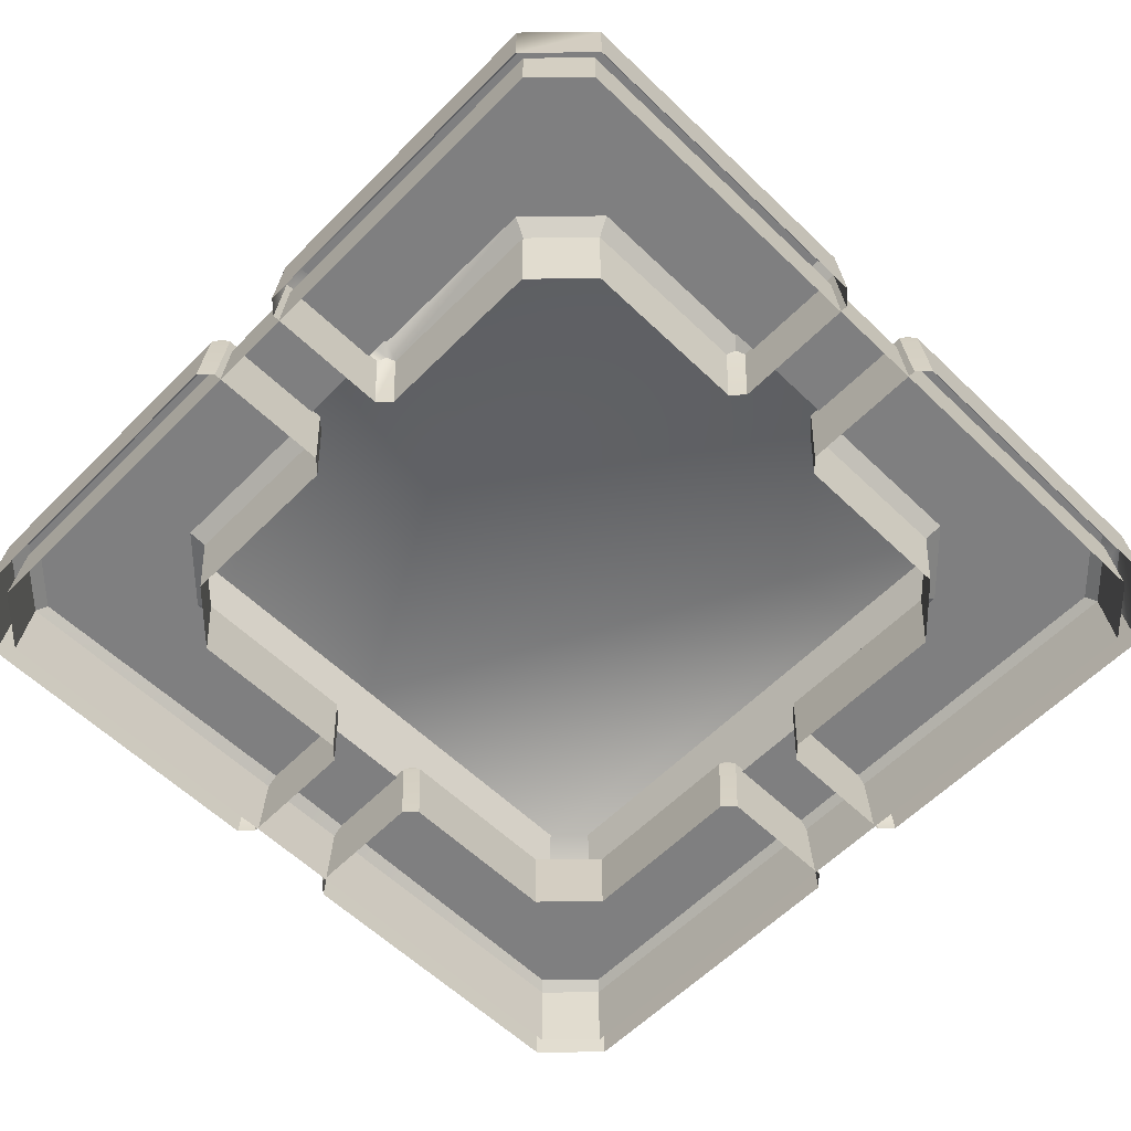
<metadata>
{"format":"obj","ext":"obj","renderer":"f3d","projection":"perspective","resolution":1024,"background":"white","views":[{"elev":-59.9,"azim":-44.4,"up":"+Y"}]}
</metadata>
<code>
g [GIMMICK]linked_switch_1_base
v 0.06849 0.09709 0.4879
v 0.05409 0.09709 0.4735
v 0.06222 0.1041 0.4798
v 0.05409 0.09709 0.3407
v 0.06849 0.09709 0.3263
v 0.06222 0.1041 0.3344
v 0.3263 0.09709 0.06244
v 0.3407 0.09709 0.04803
v 0.3344 0.1041 0.05617
v -0.06849 0.09709 0.4879
v -0.06222 0.1041 0.4798
v -0.05409 0.09709 0.4735
v -0.05409 0.09709 0.3407
v -0.06222 0.1041 0.3344
v -0.06849 0.09709 0.3263
v -0.3263 0.09709 0.06244
v -0.3344 0.1041 0.05617
v -0.3407 0.09709 0.04803
v 0.06849 0.09709 -0.4879
v 0.07254 0.1129 -0.4695
v 0.05409 0.09709 -0.4735
v 0.05409 0.09709 -0.3407
v 0.06222 0.1041 -0.3344
v 0.06849 0.09709 -0.3263
v 0.3263 0.09709 -0.06244
v 0.3344 0.1041 -0.05617
v 0.3407 0.09709 -0.04803
v 0.4879 0.09709 -0.06244
v 0.4735 0.09709 -0.04803
v 0.4798 0.1041 -0.05617
v -0.06849 0.09709 -0.4879
v -0.05409 0.09709 -0.4735
v -0.07254 0.1129 -0.4695
v -0.05409 0.09709 -0.3407
v -0.06849 0.09709 -0.3263
v -0.06222 0.1041 -0.3344
v -0.3263 0.09709 -0.06244
v -0.3407 0.09709 -0.04803
v -0.3344 0.1041 -0.05617
v -0.4879 0.09709 -0.06244
v -0.4798 0.1041 -0.05617
v -0.4735 0.09709 -0.04803
v 0.4268 0.09709 0.4879
v 0.06849 0.002672 0.4939
v 0.06849 0.09709 0.4879
v 0.4328 0.002672 0.4939
v 0.4695 0.1129 0.4191
v 0.2751 0.1129 0.3448
v 0.3448 0.1129 0.2751
v 0.4191 0.1129 0.4695
v 0.07254 0.1129 0.4695
v 0.07254 0.1129 0.3448
v 0.4939 0.002672 0.4328
v 0.4268 0.09709 0.4879
v 0.4879 0.09709 0.4268
v 0.4328 0.002672 0.4939
v 0.2675 0.09709 0.3263
v 0.3206 0.002672 0.2624
v 0.3263 0.09709 0.2675
v 0.2624 0.002672 0.3206
v 0.06849 0.09709 0.3263
v 0.2624 0.002672 0.3206
v 0.2675 0.09709 0.3263
v 0.06849 0.002672 0.3206
v 0.3448 0.1129 0.2751
v 0.4695 0.1129 0.06648
v 0.4695 0.1129 0.4191
v 0.3448 0.1129 0.06648
v 0.3206 0.002672 0.2624
v 0.3263 0.09709 0.06244
v 0.3263 0.09709 0.2675
v 0.3206 0.002672 0.06244
v 0.4879 0.09709 0.4268
v 0.4939 0.002672 0.06244
v 0.4939 0.002672 0.4328
v 0.4879 0.09709 0.06244
v 0.335 0.002672 0.04803
v 0.4735 0.09709 0.04803
v 0.3407 0.09709 0.04803
v 0.4795 0.002672 0.04803
v 0.05409 0.09709 0.3407
v 0.05409 0.002672 0.4795
v 0.05409 0.002672 0.335
v 0.05409 0.09709 0.4735
v 0.4735 0.09709 0.04803
v 0.3344 0.1041 0.05617
v 0.3407 0.09709 0.04803
v 0.4695 0.1129 0.06648
v 0.3448 0.1129 0.06648
v 0.4879 0.09709 0.06244
v 0.3263 0.09709 0.06244
v 0.3448 0.1129 0.2751
v 0.3263 0.09709 0.2675
v 0.3448 0.1129 0.06648
v 0.3344 0.1041 0.05617
v 0.3263 0.09709 0.2675
v 0.2751 0.1129 0.3448
v 0.2675 0.09709 0.3263
v 0.3448 0.1129 0.2751
v 0.2675 0.09709 0.3263
v 0.06222 0.1041 0.3344
v 0.06849 0.09709 0.3263
v 0.07254 0.1129 0.3448
v 0.2751 0.1129 0.3448
v 0.05409 0.09709 0.3407
v 0.06222 0.1041 0.4798
v 0.05409 0.09709 0.4735
v 0.07254 0.1129 0.4695
v 0.07254 0.1129 0.3448
v 0.06222 0.1041 0.3344
v 0.06849 0.09709 0.4879
v 0.4191 0.1129 0.4695
v 0.4268 0.09709 0.4879
v 0.07254 0.1129 0.4695
v 0.06222 0.1041 0.4798
v 0.4268 0.09709 0.4879
v 0.4695 0.1129 0.4191
v 0.4879 0.09709 0.4268
v 0.4191 0.1129 0.4695
v 0.05409 0.002672 0.4795
v 0.06849 0.09709 0.4879
v 0.06849 0.002672 0.4939
v 0.05409 0.09709 0.4735
v 0.06849 0.002672 0.3206
v 0.05409 0.09709 0.3407
v 0.05409 0.002672 0.335
v 0.06849 0.09709 0.3263
v 0.3263 0.09709 0.06244
v 0.335 0.002672 0.04803
v 0.3407 0.09709 0.04803
v 0.3206 0.002672 0.06244
v 0.4735 0.09709 0.04803
v 0.4939 0.002672 0.06244
v 0.4879 0.09709 0.06244
v 0.4795 0.002672 0.04803
v -0.4268 0.09709 0.4879
v -0.06849 0.002672 0.4939
v -0.4328 0.002672 0.4939
v -0.06849 0.09709 0.4879
v -0.2751 0.1129 0.3448
v -0.4695 0.1129 0.4191
v -0.3448 0.1129 0.2751
v -0.4191 0.1129 0.4695
v -0.07254 0.1129 0.4695
v -0.07254 0.1129 0.3448
v -0.4939 0.002672 0.4328
v -0.4268 0.09709 0.4879
v -0.4328 0.002672 0.4939
v -0.4879 0.09709 0.4268
v -0.2675 0.09709 0.3263
v -0.3206 0.002672 0.2624
v -0.2624 0.002672 0.3206
v -0.3263 0.09709 0.2675
v -0.06849 0.09709 0.3263
v -0.2624 0.002672 0.3206
v -0.06849 0.002672 0.3206
v -0.2675 0.09709 0.3263
v -0.3448 0.1129 0.2751
v -0.4695 0.1129 0.06648
v -0.3448 0.1129 0.06648
v -0.4695 0.1129 0.4191
v -0.3206 0.002672 0.2624
v -0.3263 0.09709 0.06244
v -0.3206 0.002672 0.06244
v -0.3263 0.09709 0.2675
v -0.4879 0.09709 0.4268
v -0.4939 0.002672 0.06244
v -0.4879 0.09709 0.06244
v -0.4939 0.002672 0.4328
v -0.335 0.002672 0.04803
v -0.4735 0.09709 0.04803
v -0.4795 0.002672 0.04803
v -0.3407 0.09709 0.04803
v -0.05409 0.09709 0.3407
v -0.05409 0.002672 0.4795
v -0.05409 0.09709 0.4735
v -0.05409 0.002672 0.335
v -0.4879 0.09709 0.06244
v -0.4695 0.1129 0.4191
v -0.4879 0.09709 0.4268
v -0.4695 0.1129 0.06648
v -0.4735 0.09709 0.04803
v -0.3448 0.1129 0.2751
v -0.3263 0.09709 0.06244
v -0.3263 0.09709 0.2675
v -0.3448 0.1129 0.06648
v -0.3344 0.1041 0.05617
v -0.3263 0.09709 0.2675
v -0.2751 0.1129 0.3448
v -0.3448 0.1129 0.2751
v -0.2675 0.09709 0.3263
v -0.2675 0.09709 0.3263
v -0.07254 0.1129 0.3448
v -0.2751 0.1129 0.3448
v -0.06222 0.1041 0.3344
v -0.06849 0.09709 0.3263
v -0.06222 0.1041 0.4798
v -0.05409 0.09709 0.3407
v -0.05409 0.09709 0.4735
v -0.07254 0.1129 0.4695
v -0.07254 0.1129 0.3448
v -0.06222 0.1041 0.3344
v -0.4191 0.1129 0.4695
v -0.06849 0.09709 0.4879
v -0.4268 0.09709 0.4879
v -0.07254 0.1129 0.4695
v -0.06222 0.1041 0.4798
v -0.4268 0.09709 0.4879
v -0.4695 0.1129 0.4191
v -0.4191 0.1129 0.4695
v -0.4879 0.09709 0.4268
v -0.05409 0.002672 0.4795
v -0.06849 0.09709 0.4879
v -0.05409 0.09709 0.4735
v -0.06849 0.002672 0.4939
v -0.06849 0.002672 0.3206
v -0.05409 0.09709 0.3407
v -0.06849 0.09709 0.3263
v -0.05409 0.002672 0.335
v -0.3263 0.09709 0.06244
v -0.335 0.002672 0.04803
v -0.3206 0.002672 0.06244
v -0.3407 0.09709 0.04803
v -0.4735 0.09709 0.04803
v -0.4939 0.002672 0.06244
v -0.4795 0.002672 0.04803
v -0.4879 0.09709 0.06244
v 0.4268 0.09709 -0.4879
v 0.06849 0.002672 -0.4939
v 0.4328 0.002672 -0.4939
v 0.06849 0.09709 -0.4879
v 0.2751 0.1129 -0.3448
v 0.4695 0.1129 -0.4191
v 0.3448 0.1129 -0.2751
v 0.4191 0.1129 -0.4695
v 0.07254 0.1129 -0.4695
v 0.07254 0.1129 -0.3448
v 0.4939 0.002672 -0.4328
v 0.4268 0.09709 -0.4879
v 0.4328 0.002672 -0.4939
v 0.4879 0.09709 -0.4268
v 0.2675 0.09709 -0.3263
v 0.3206 0.002672 -0.2624
v 0.2624 0.002672 -0.3206
v 0.3263 0.09709 -0.2675
v 0.06849 0.09709 -0.3263
v 0.2624 0.002672 -0.3206
v 0.06849 0.002672 -0.3206
v 0.2675 0.09709 -0.3263
v 0.3448 0.1129 -0.2751
v 0.4695 0.1129 -0.06648
v 0.3448 0.1129 -0.06648
v 0.4695 0.1129 -0.4191
v 0.3206 0.002672 -0.2624
v 0.3263 0.09709 -0.06244
v 0.3206 0.002672 -0.06244
v 0.3263 0.09709 -0.2675
v 0.4879 0.09709 -0.4268
v 0.4939 0.002672 -0.06244
v 0.4879 0.09709 -0.06244
v 0.4939 0.002672 -0.4328
v 0.335 0.002672 -0.04803
v 0.4735 0.09709 -0.04803
v 0.4795 0.002672 -0.04803
v 0.3407 0.09709 -0.04803
v 0.05409 0.09709 -0.3407
v 0.05409 0.002672 -0.4795
v 0.05409 0.09709 -0.4735
v 0.05409 0.002672 -0.335
v 0.4879 0.09709 -0.4268
v 0.4695 0.1129 -0.06648
v 0.4695 0.1129 -0.4191
v 0.4798 0.1041 -0.05617
v 0.4879 0.09709 -0.06244
v 0.3344 0.1041 -0.05617
v 0.4735 0.09709 -0.04803
v 0.3407 0.09709 -0.04803
v 0.3448 0.1129 -0.06648
v 0.4695 0.1129 -0.06648
v 0.4798 0.1041 -0.05617
v 0.3448 0.1129 -0.2751
v 0.3263 0.09709 -0.06244
v 0.3263 0.09709 -0.2675
v 0.3448 0.1129 -0.06648
v 0.3344 0.1041 -0.05617
v 0.3263 0.09709 -0.2675
v 0.2751 0.1129 -0.3448
v 0.3448 0.1129 -0.2751
v 0.2675 0.09709 -0.3263
v 0.2675 0.09709 -0.3263
v 0.07254 0.1129 -0.3448
v 0.2751 0.1129 -0.3448
v 0.06222 0.1041 -0.3344
v 0.06849 0.09709 -0.3263
v 0.07254 0.1129 -0.4695
v 0.05409 0.09709 -0.3407
v 0.05409 0.09709 -0.4735
v 0.07254 0.1129 -0.3448
v 0.06222 0.1041 -0.3344
v 0.4191 0.1129 -0.4695
v 0.06849 0.09709 -0.4879
v 0.4268 0.09709 -0.4879
v 0.07254 0.1129 -0.4695
v 0.4268 0.09709 -0.4879
v 0.4695 0.1129 -0.4191
v 0.4191 0.1129 -0.4695
v 0.4879 0.09709 -0.4268
v 0.05409 0.002672 -0.4795
v 0.06849 0.09709 -0.4879
v 0.05409 0.09709 -0.4735
v 0.06849 0.002672 -0.4939
v 0.06849 0.002672 -0.3206
v 0.05409 0.09709 -0.3407
v 0.06849 0.09709 -0.3263
v 0.05409 0.002672 -0.335
v 0.3263 0.09709 -0.06244
v 0.335 0.002672 -0.04803
v 0.3206 0.002672 -0.06244
v 0.3407 0.09709 -0.04803
v 0.4735 0.09709 -0.04803
v 0.4939 0.002672 -0.06244
v 0.4795 0.002672 -0.04803
v 0.4879 0.09709 -0.06244
v -0.4268 0.09709 -0.4879
v -0.06849 0.002672 -0.4939
v -0.06849 0.09709 -0.4879
v -0.4328 0.002672 -0.4939
v -0.4695 0.1129 -0.4191
v -0.2751 0.1129 -0.3448
v -0.3448 0.1129 -0.2751
v -0.4191 0.1129 -0.4695
v -0.07254 0.1129 -0.4695
v -0.07254 0.1129 -0.3448
v -0.4939 0.002672 -0.4328
v -0.4268 0.09709 -0.4879
v -0.4879 0.09709 -0.4268
v -0.4328 0.002672 -0.4939
v -0.2675 0.09709 -0.3263
v -0.3206 0.002672 -0.2624
v -0.3263 0.09709 -0.2675
v -0.2624 0.002672 -0.3206
v -0.06849 0.09709 -0.3263
v -0.2624 0.002672 -0.3206
v -0.2675 0.09709 -0.3263
v -0.06849 0.002672 -0.3206
v -0.3448 0.1129 -0.2751
v -0.4695 0.1129 -0.06648
v -0.4695 0.1129 -0.4191
v -0.3448 0.1129 -0.06648
v -0.3206 0.002672 -0.2624
v -0.3263 0.09709 -0.06244
v -0.3263 0.09709 -0.2675
v -0.3206 0.002672 -0.06244
v -0.4879 0.09709 -0.4268
v -0.4939 0.002672 -0.06244
v -0.4939 0.002672 -0.4328
v -0.4879 0.09709 -0.06244
v -0.335 0.002672 -0.04803
v -0.4735 0.09709 -0.04803
v -0.3407 0.09709 -0.04803
v -0.4795 0.002672 -0.04803
v -0.05409 0.09709 -0.3407
v -0.05409 0.002672 -0.4795
v -0.05409 0.002672 -0.335
v -0.05409 0.09709 -0.4735
v -0.4879 0.09709 -0.4268
v -0.4798 0.1041 -0.05617
v -0.4879 0.09709 -0.06244
v -0.4695 0.1129 -0.06648
v -0.4695 0.1129 -0.4191
v -0.4735 0.09709 -0.04803
v -0.3344 0.1041 -0.05617
v -0.3407 0.09709 -0.04803
v -0.3448 0.1129 -0.06648
v -0.4695 0.1129 -0.06648
v -0.4798 0.1041 -0.05617
v -0.3263 0.09709 -0.06244
v -0.3448 0.1129 -0.2751
v -0.3263 0.09709 -0.2675
v -0.3448 0.1129 -0.06648
v -0.3344 0.1041 -0.05617
v -0.3263 0.09709 -0.2675
v -0.2751 0.1129 -0.3448
v -0.2675 0.09709 -0.3263
v -0.3448 0.1129 -0.2751
v -0.2675 0.09709 -0.3263
v -0.06222 0.1041 -0.3344
v -0.06849 0.09709 -0.3263
v -0.07254 0.1129 -0.3448
v -0.2751 0.1129 -0.3448
v -0.05409 0.09709 -0.3407
v -0.07254 0.1129 -0.4695
v -0.05409 0.09709 -0.4735
v -0.07254 0.1129 -0.3448
v -0.06222 0.1041 -0.3344
v -0.06849 0.09709 -0.4879
v -0.4191 0.1129 -0.4695
v -0.4268 0.09709 -0.4879
v -0.07254 0.1129 -0.4695
v -0.4268 0.09709 -0.4879
v -0.4695 0.1129 -0.4191
v -0.4879 0.09709 -0.4268
v -0.4191 0.1129 -0.4695
v -0.05409 0.002672 -0.4795
v -0.06849 0.09709 -0.4879
v -0.06849 0.002672 -0.4939
v -0.05409 0.09709 -0.4735
v -0.06849 0.002672 -0.3206
v -0.05409 0.09709 -0.3407
v -0.05409 0.002672 -0.335
v -0.06849 0.09709 -0.3263
v -0.3263 0.09709 -0.06244
v -0.335 0.002672 -0.04803
v -0.3407 0.09709 -0.04803
v -0.3206 0.002672 -0.06244
v -0.4735 0.09709 -0.04803
v -0.4939 0.002672 -0.06244
v -0.4879 0.09709 -0.06244
v -0.4795 0.002672 -0.04803
v -0.4065 0.1093 -0.3666
v -0.3571 0.229 0.3221
v -0.4065 0.1093 0.3666
v -0.3571 0.229 -0.3221
v -0.001872 0.229 0.3571
v -0.3666 0.1093 0.4065
v -0.3221 0.229 0.3571
v -0.001872 0.1093 0.4065
v 0.3666 0.1093 0.4065
v 0.322 0.229 0.3571
v -0.4065 0.1093 -0.3666
v -0.3221 0.229 -0.3571
v -0.3571 0.229 -0.3221
v -0.3666 0.1093 -0.4065
v -0.3666 0.1093 0.4065
v -0.3571 0.229 0.3221
v -0.3221 0.229 0.3571
v -0.4065 0.1093 0.3666
v -0.001872 0.1093 -0.4065
v -0.3221 0.229 -0.3571
v -0.3666 0.1093 -0.4065
v -0.001872 0.229 -0.3571
v 0.322 0.229 -0.3571
v 0.3666 0.1093 -0.4065
v 0.357 0.229 -0.3221
v 0.4065 0.1093 0.3666
v 0.357 0.229 0.3221
v 0.4065 0.1093 -0.3666
v 0.322 0.229 -0.3571
v 0.4065 0.1093 -0.3666
v 0.357 0.229 -0.3221
v 0.3666 0.1093 -0.4065
v 0.357 0.229 0.3221
v 0.3666 0.1093 0.4065
v 0.322 0.229 0.3571
v 0.4065 0.1093 0.3666
v -0.3571 0.229 0.3221
v -0.001872 0.229 0.3571
v -0.3221 0.229 0.3571
v 0.357 0.229 0.3221
v 0.322 0.229 0.3571
v -0.001872 0.229 -0.3571
v -0.3221 0.229 -0.3571
v -0.3571 0.229 -0.3221
v 0.322 0.229 -0.3571
v 0.357 0.229 -0.3221
v -0.4155 0.08224 -0.4674
v -0.001922 -0.001184 -0.4721
v -0.001922 0.08223 -0.4674
v -0.4202 -0.001184 -0.4721
v -0.4721 -0.001184 -0.4202
v -0.4155 0.08224 -0.4674
v -0.4674 0.08224 -0.4155
v -0.4202 -0.001184 -0.4721
v -0.308 0.09223 -0.3612
v -0.001924 0.09223 -0.4546
v -0.001941 0.09223 -0.3649
v -0.4063 0.09223 -0.4583
v -0.4583 0.09223 -0.4063
v -0.3615 0.09223 -0.3077
v -0.4583 0.09223 0.4063
v -0.3615 0.09223 0.3076
v -0.308 0.09223 0.3611
v -0.4063 0.09223 0.4583
v -0.001924 0.09223 0.4546
v -0.001941 0.09223 0.3648
v 0.4155 0.08224 -0.4674
v -0.001922 -0.001184 -0.4721
v 0.4202 -0.001184 -0.4721
v -0.001922 0.08223 -0.4674
v 0.4721 -0.001184 -0.4202
v 0.4155 0.08224 -0.4674
v 0.4202 -0.001184 -0.4721
v 0.4674 0.08224 -0.4155
v -0.001924 0.09223 -0.4546
v 0.3073 0.09223 -0.3612
v -0.001941 0.09223 -0.3649
v 0.4063 0.09223 -0.4583
v 0.4583 0.09223 -0.4063
v 0.3608 0.09223 -0.3077
v 0.4583 0.09223 0.4063
v 0.3608 0.09223 0.3076
v 0.3073 0.09223 0.3611
v 0.4063 0.09223 0.4583
v -0.001924 0.09223 0.4546
v -0.001941 0.09223 0.3648
v -0.4674 0.08224 -0.4155
v -0.4721 -0.001184 0.4202
v -0.4721 -0.001184 -0.4202
v -0.4674 0.08224 0.4155
v 0.4721 -0.001184 -0.4202
v 0.4674 0.08224 0.4155
v 0.4674 0.08224 -0.4155
v 0.4721 -0.001184 0.4202
v -0.4155 0.08224 0.4674
v -0.001922 -0.001184 0.4721
v -0.4202 -0.001184 0.4721
v -0.001922 0.08223 0.4674
v -0.4721 -0.001184 0.4202
v -0.4155 0.08224 0.4674
v -0.4202 -0.001184 0.4721
v -0.4674 0.08224 0.4155
v 0.4155 0.08224 0.4674
v -0.001922 -0.001184 0.4721
v -0.001922 0.08223 0.4674
v 0.4202 -0.001184 0.4721
v 0.4721 -0.001184 0.4202
v 0.4155 0.08224 0.4674
v 0.4674 0.08224 0.4155
v 0.4202 -0.001184 0.4721
v -0.4583 0.09223 -0.4063
v -0.4674 0.08224 0.4155
v -0.4674 0.08224 -0.4155
v -0.4583 0.09223 0.4063
v -0.001943 0.09223 -0.3525
v -0.308 0.09223 -0.3612
v -0.001941 0.09223 -0.3649
v -0.2991 0.09223 -0.3525
v -0.3615 0.09223 -0.3077
v -0.3528 0.09223 -0.2988
v -0.3615 0.09223 0.3076
v -0.3528 0.09223 0.2988
v -0.308 0.09223 0.3611
v -0.2991 0.09223 0.3524
v -0.001941 0.09223 0.3648
v -0.001943 0.09223 0.3524
v -0.4063 0.09223 -0.4583
v -0.4674 0.08224 -0.4155
v -0.4155 0.08224 -0.4674
v -0.4583 0.09223 -0.4063
v -0.001924 0.09223 -0.4546
v -0.4155 0.08224 -0.4674
v -0.001922 0.08223 -0.4674
v -0.4063 0.09223 -0.4583
v 0.4063 0.09223 -0.4583
v -0.001922 0.08223 -0.4674
v 0.4155 0.08224 -0.4674
v -0.001924 0.09223 -0.4546
v 0.4583 0.09223 -0.4063
v 0.4155 0.08224 -0.4674
v 0.4674 0.08224 -0.4155
v 0.4063 0.09223 -0.4583
v -0.001941 0.09223 -0.3649
v 0.2985 0.09223 -0.3525
v -0.001943 0.09223 -0.3525
v 0.3073 0.09223 -0.3612
v 0.3521 0.09223 -0.2988
v 0.3608 0.09223 -0.3077
v 0.3521 0.09223 0.2988
v 0.3608 0.09223 0.3076
v 0.2985 0.09223 0.3524
v 0.3073 0.09223 0.3611
v -0.001943 0.09223 0.3524
v -0.001941 0.09223 0.3648
v 0.4583 0.09223 0.4063
v 0.4674 0.08224 -0.4155
v 0.4674 0.08224 0.4155
v 0.4583 0.09223 -0.4063
v -0.4063 0.09223 0.4583
v -0.001922 0.08223 0.4674
v -0.4155 0.08224 0.4674
v -0.001924 0.09223 0.4546
v -0.4583 0.09223 0.4063
v -0.4155 0.08224 0.4674
v -0.4674 0.08224 0.4155
v -0.4063 0.09223 0.4583
v -0.001924 0.09223 0.4546
v 0.4155 0.08224 0.4674
v -0.001922 0.08223 0.4674
v 0.4063 0.09223 0.4583
v 0.4063 0.09223 0.4583
v 0.4674 0.08224 0.4155
v 0.4155 0.08224 0.4674
v 0.4583 0.09223 0.4063
v -0.4695 0.1129 0.06648
v -0.3344 0.1041 0.05617
v -0.3448 0.1129 0.06648
v -0.4735 0.09709 0.04803
v -0.3407 0.09709 0.04803
v 0.4695 0.1129 0.4191
v 0.4879 0.09709 0.06244
v 0.4879 0.09709 0.4268
v 0.4695 0.1129 0.06648
g [GIMMICK]linked_switch_1_base_0
f 3 2 1
f 6 5 4
f 9 8 7
f 12 11 10
f 15 14 13
f 18 17 16
f 21 20 19
f 24 23 22
f 27 26 25
f 30 29 28
f 33 32 31
f 36 35 34
f 39 38 37
f 42 41 40
f 45 44 43
f 46 43 44
f 49 48 47
f 50 47 48
f 50 48 51
f 52 51 48
f 55 54 53
f 56 53 54
f 59 58 57
f 60 57 58
f 63 62 61
f 64 61 62
f 67 66 65
f 68 65 66
f 71 70 69
f 72 69 70
f 75 74 73
f 76 73 74
f 79 78 77
f 80 77 78
f 83 82 81
f 84 81 82
f 87 86 85
f 85 86 88
f 86 89 88
f 90 85 88
f 93 92 91
f 92 94 91
f 91 94 95
f 98 97 96
f 99 96 97
f 102 101 100
f 101 103 100
f 103 104 100
f 107 106 105
f 106 108 105
f 108 109 105
f 105 109 110
f 113 112 111
f 112 114 111
f 111 114 115
f 118 117 116
f 119 116 117
f 122 121 120
f 123 120 121
f 126 125 124
f 127 124 125
f 130 129 128
f 131 128 129
f 134 133 132
f 135 132 133
f 138 137 136
f 139 136 137
f 142 141 140
f 143 140 141
f 143 144 140
f 145 140 144
f 148 147 146
f 149 146 147
f 152 151 150
f 153 150 151
f 156 155 154
f 157 154 155
f 160 159 158
f 161 158 159
f 164 163 162
f 165 162 163
f 168 167 166
f 169 166 167
f 172 171 170
f 173 170 171
f 176 175 174
f 177 174 175
f 180 179 178
f 181 178 179
f 182 178 181
f 185 184 183
f 183 184 186
f 186 184 187
f 190 189 188
f 191 188 189
f 194 193 192
f 193 195 192
f 195 196 192
f 199 198 197
f 197 198 200
f 200 198 201
f 201 198 202
f 205 204 203
f 203 204 206
f 206 204 207
f 210 209 208
f 211 208 209
f 214 213 212
f 215 212 213
f 218 217 216
f 219 216 217
f 222 221 220
f 223 220 221
f 226 225 224
f 227 224 225
f 230 229 228
f 231 228 229
f 234 233 232
f 235 232 233
f 235 236 232
f 237 232 236
f 240 239 238
f 241 238 239
f 244 243 242
f 245 242 243
f 248 247 246
f 249 246 247
f 252 251 250
f 253 250 251
f 256 255 254
f 257 254 255
f 260 259 258
f 261 258 259
f 264 263 262
f 265 262 263
f 268 267 266
f 269 266 267
f 272 271 270
f 271 273 270
f 273 274 270
f 277 276 275
f 275 276 278
f 278 276 279
f 279 276 280
f 283 282 281
f 281 282 284
f 284 282 285
f 288 287 286
f 289 286 287
f 292 291 290
f 291 293 290
f 293 294 290
f 297 296 295
f 295 296 298
f 298 296 299
f 302 301 300
f 303 300 301
f 306 305 304
f 307 304 305
f 310 309 308
f 311 308 309
f 314 313 312
f 315 312 313
f 318 317 316
f 319 316 317
f 322 321 320
f 323 320 321
f 326 325 324
f 327 324 325
f 330 329 328
f 331 328 329
f 331 329 332
f 333 332 329
f 336 335 334
f 337 334 335
f 340 339 338
f 341 338 339
f 344 343 342
f 345 342 343
f 348 347 346
f 349 346 347
f 352 351 350
f 353 350 351
f 356 355 354
f 357 354 355
f 360 359 358
f 361 358 359
f 364 363 362
f 365 362 363
f 368 367 366
f 367 369 366
f 369 370 366
f 373 372 371
f 372 374 371
f 374 375 371
f 371 375 376
f 379 378 377
f 378 380 377
f 377 380 381
f 384 383 382
f 385 382 383
f 388 387 386
f 387 389 386
f 389 390 386
f 393 392 391
f 392 394 391
f 391 394 395
f 398 397 396
f 399 396 397
f 402 401 400
f 403 400 401
f 406 405 404
f 407 404 405
f 410 409 408
f 411 408 409
f 414 413 412
f 415 412 413
f 418 417 416
f 419 416 417
f 422 421 420
f 423 420 421
f 426 425 424
f 427 424 425
f 427 428 424
f 429 424 428
f 432 431 430
f 433 430 431
f 436 435 434
f 437 434 435
f 440 439 438
f 441 438 439
f 441 442 438
f 443 438 442
f 446 445 444
f 447 444 445
f 450 449 448
f 451 448 449
f 454 453 452
f 455 452 453
f 458 457 456
f 457 459 456
f 460 459 457
f 459 461 456
f 461 462 456
f 462 463 456
f 464 461 459
f 465 464 459
f 468 467 466
f 469 466 467
f 472 471 470
f 473 470 471
f 476 475 474
f 477 474 475
f 477 478 474
f 479 474 478
f 478 480 479
f 481 479 480
f 481 480 482
f 483 482 480
f 483 484 482
f 485 482 484
f 488 487 486
f 489 486 487
f 492 491 490
f 493 490 491
f 496 495 494
f 497 494 495
f 497 495 498
f 499 498 495
f 498 499 500
f 501 500 499
f 501 502 500
f 503 500 502
f 503 502 504
f 505 504 502
f 508 507 506
f 509 506 507
f 512 511 510
f 513 510 511
f 516 515 514
f 517 514 515
f 520 519 518
f 521 518 519
f 524 523 522
f 525 522 523
f 528 527 526
f 529 526 527
f 532 531 530
f 533 530 531
f 536 535 534
f 537 534 535
f 535 538 537
f 539 537 538
f 538 540 539
f 541 539 540
f 540 542 541
f 543 541 542
f 542 544 543
f 545 543 544
f 548 547 546
f 549 546 547
f 552 551 550
f 553 550 551
f 556 555 554
f 557 554 555
f 560 559 558
f 561 558 559
f 564 563 562
f 565 562 563
f 563 566 565
f 567 565 566
f 566 568 567
f 569 567 568
f 568 570 569
f 571 569 570
f 570 572 571
f 573 571 572
f 576 575 574
f 577 574 575
f 580 579 578
f 581 578 579
f 584 583 582
f 585 582 583
f 588 587 586
f 589 586 587
f 592 591 590
f 593 590 591
f 596 595 594
f 595 597 594
f 598 597 595
f 601 600 599
f 602 599 600

</code>
